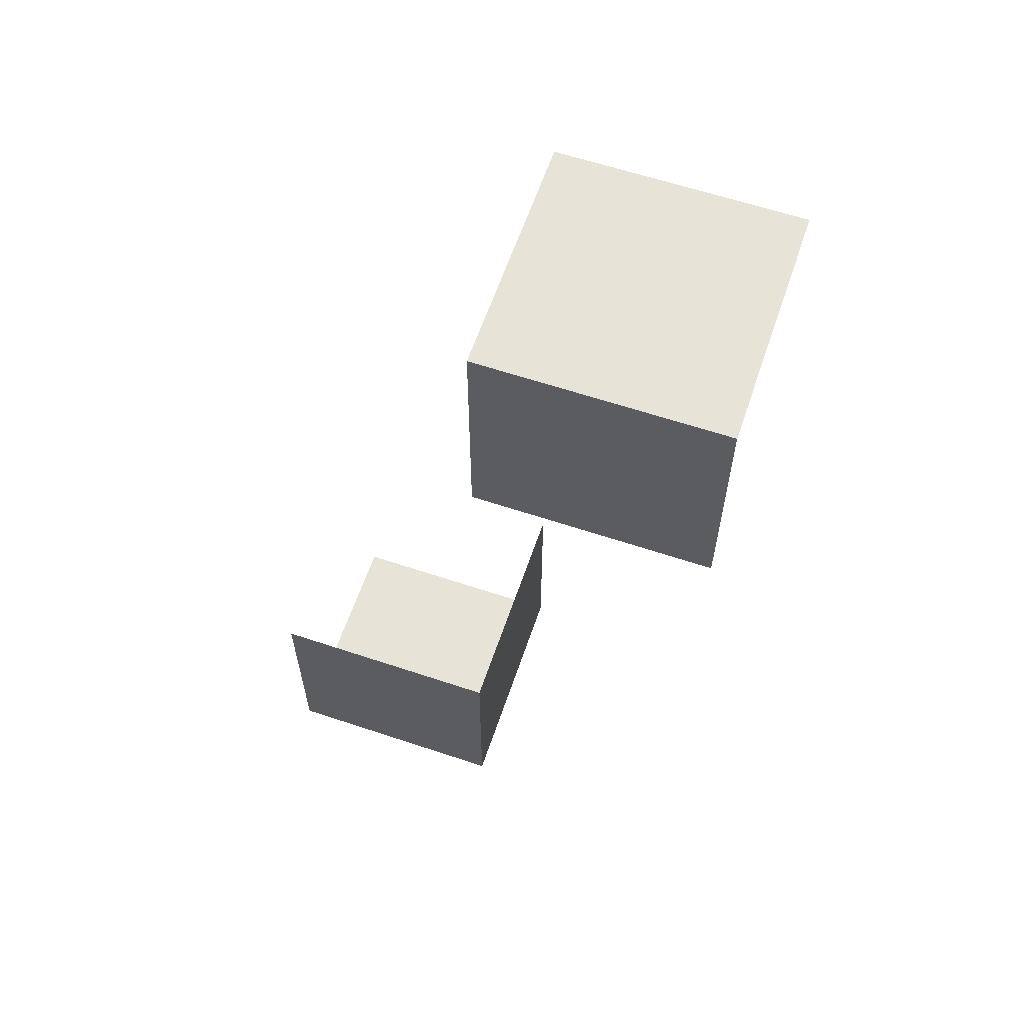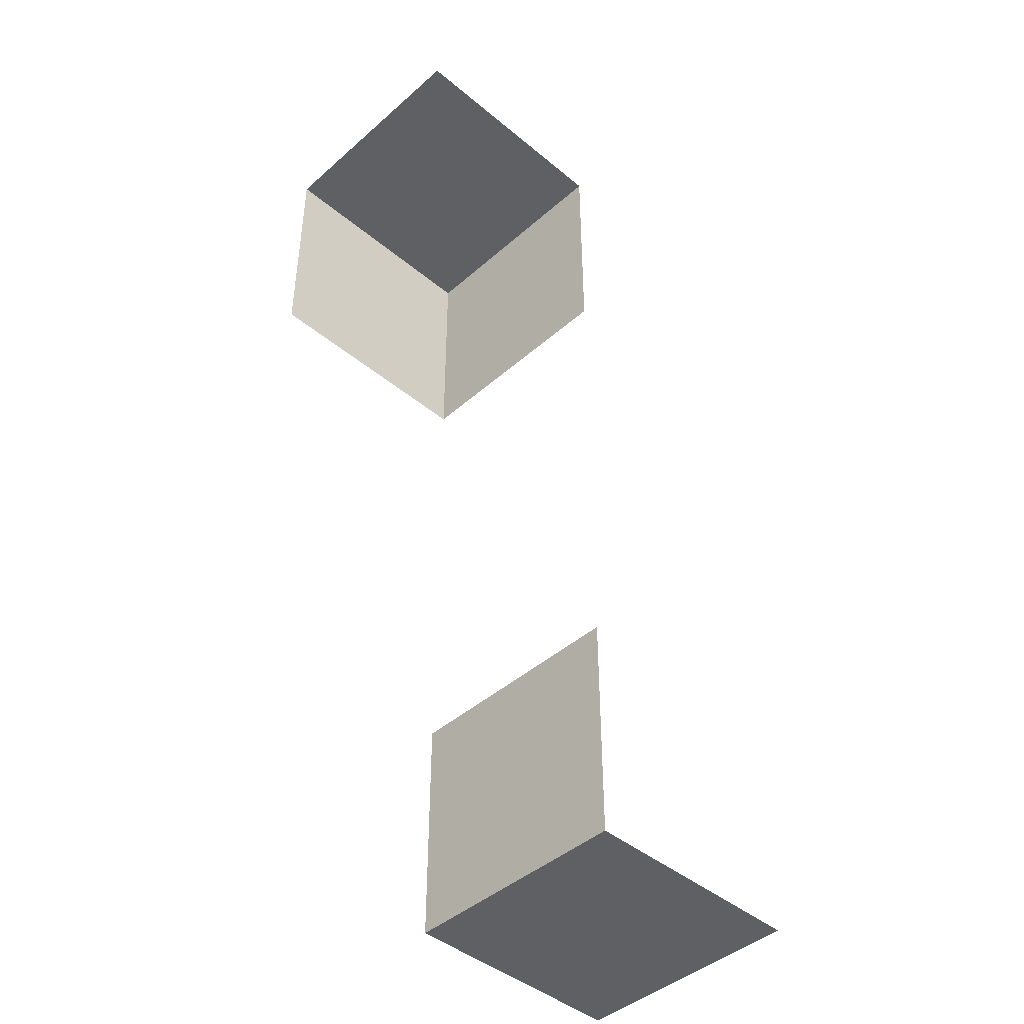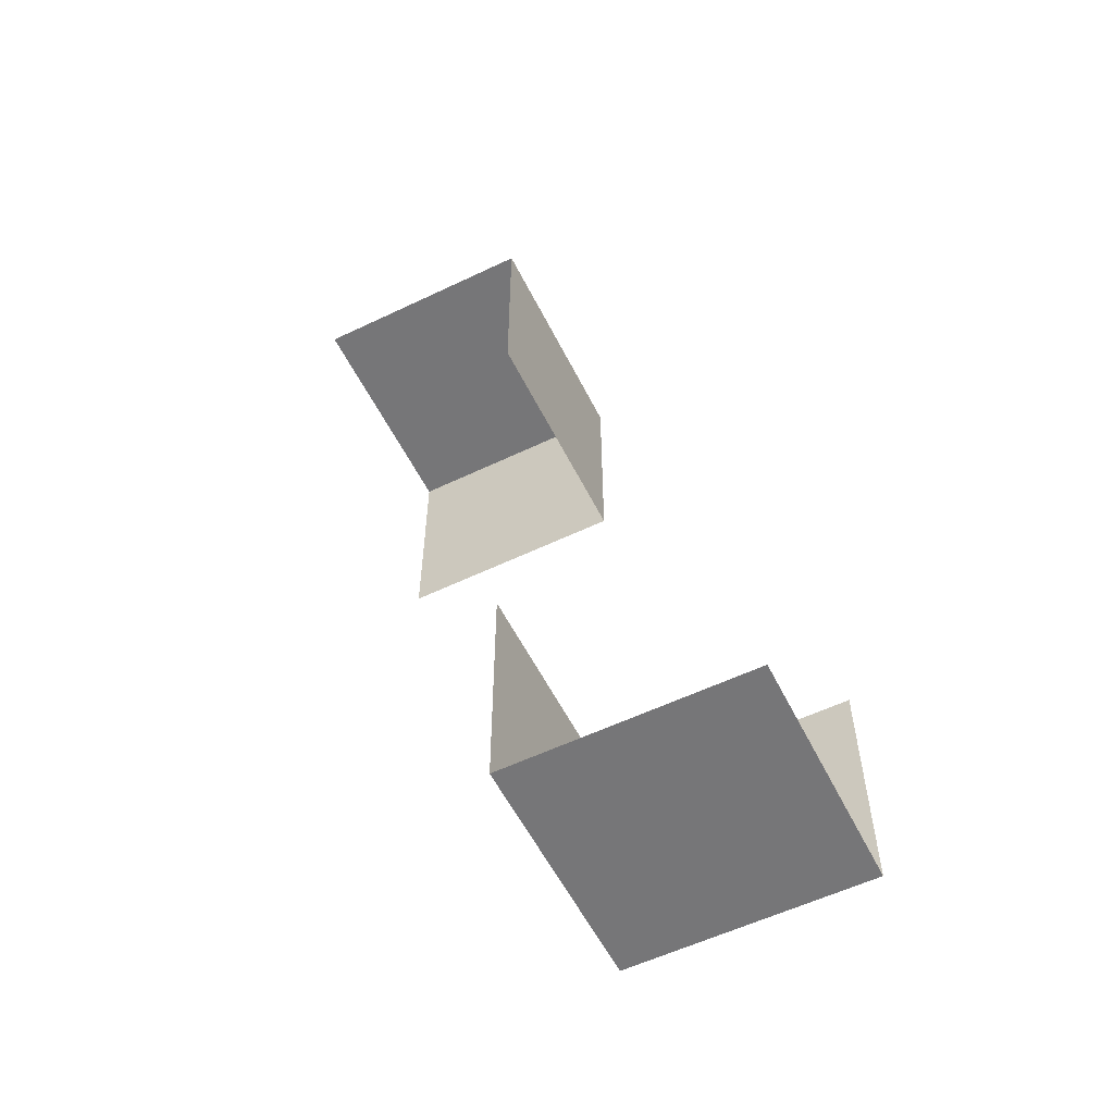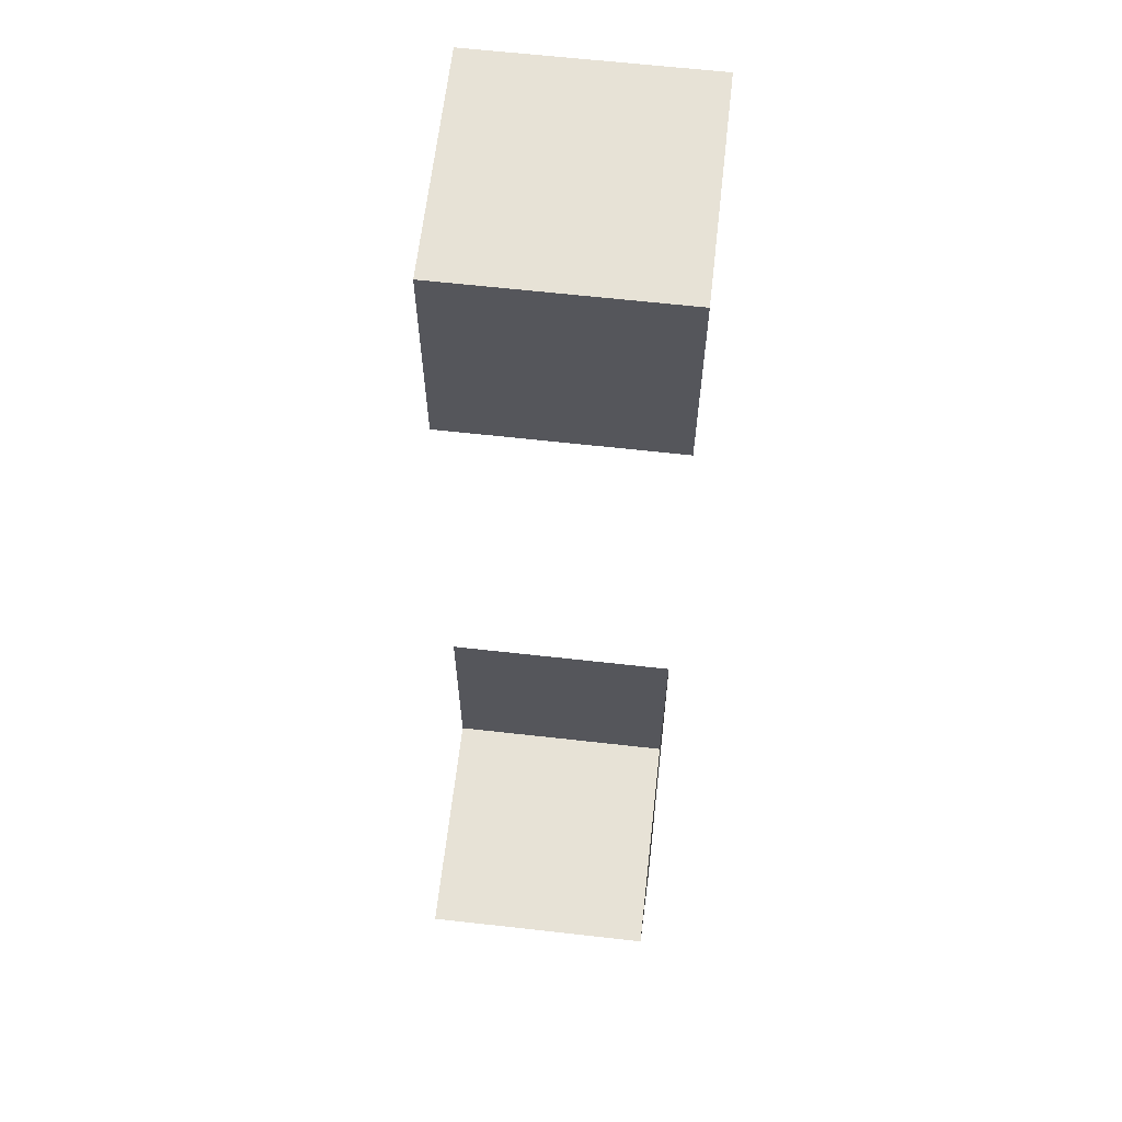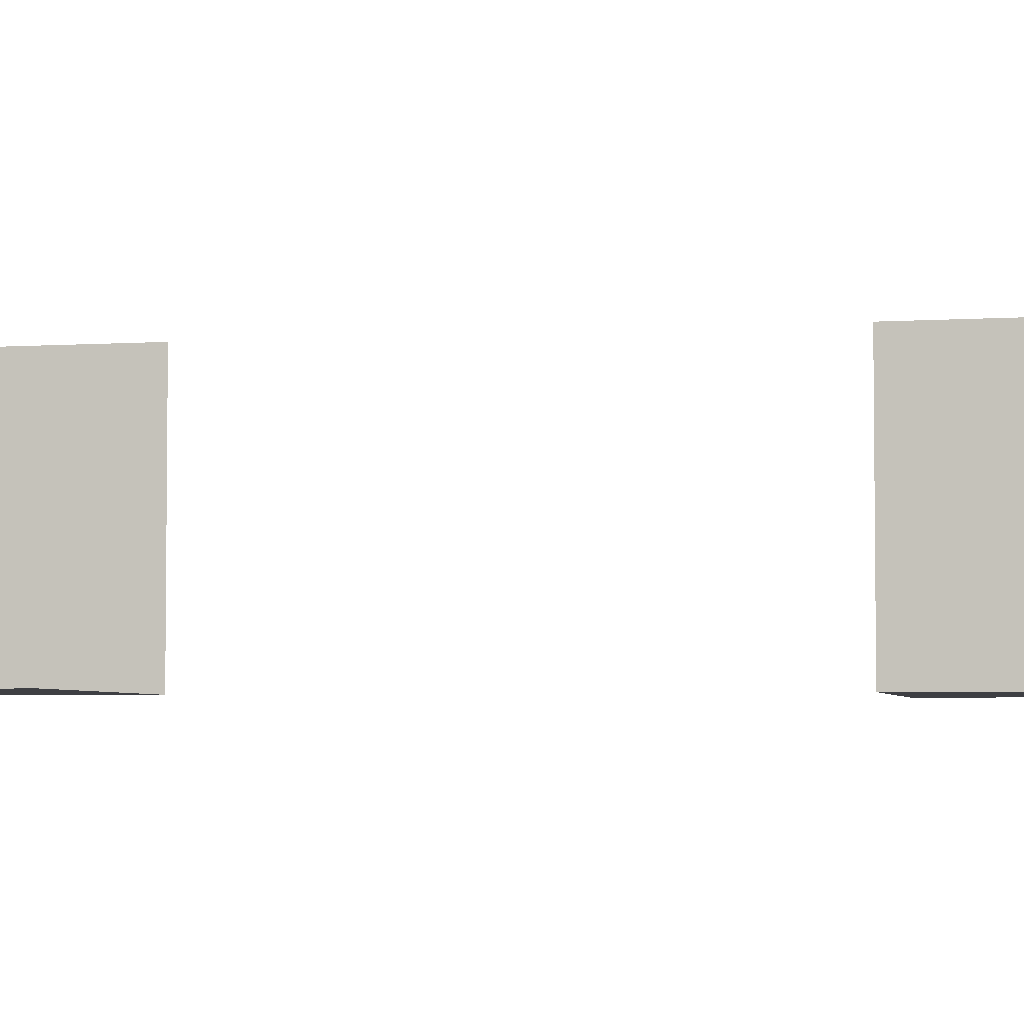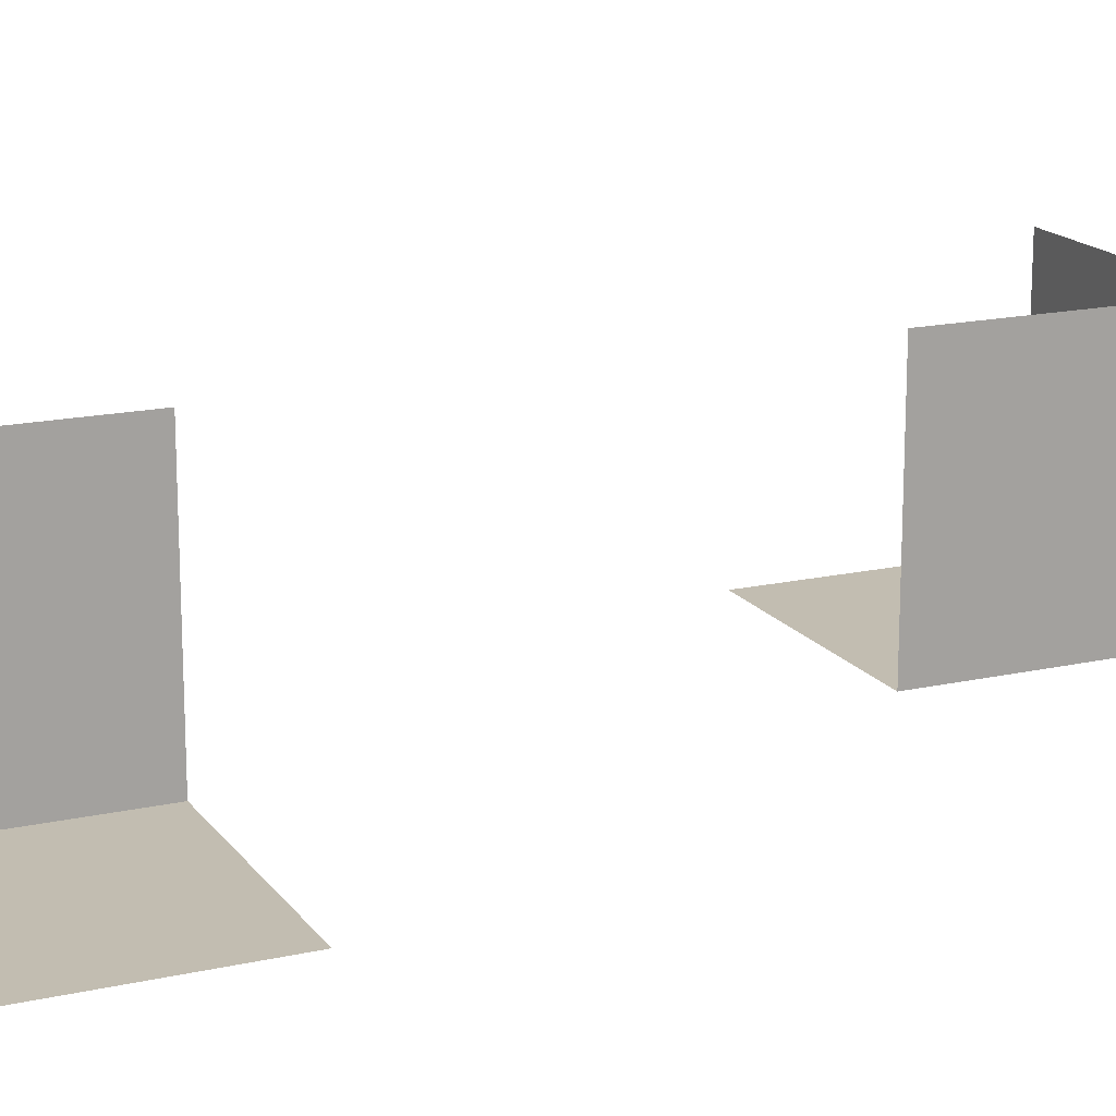
<metadata>
{"format":"obj","ext":"obj","renderer":"f3d","projection":"perspective","resolution":1024,"background":"white","views":[{"elev":61.5,"azim":18.8,"up":"+Z"},{"elev":-43.9,"azim":135.8,"up":"+Z"},{"elev":-56.9,"azim":-153.5,"up":"+Z"},{"elev":63.4,"azim":-83.5,"up":"+Z"},{"elev":-4.2,"azim":102.5,"up":"+Y"},{"elev":16.9,"azim":65.7,"up":"+Y"}]}
</metadata>
<code>
v 0 0 -1
v 0 0 1
v 0 0 -0.5
v 0 0 0.5
v 0 0.5 -1
v 0 0.5 1
v 0 0.5 -0.5
v 0 0.5 0.5
v -0.5 0 -1
v -0.5 0 -0.5
v -0.5 0.5 -1
v 0.5 0 1
v 0.5 0 0.5
v 0.5 0.5 1
f 9 11 5
f 10 9 1
f 3 1 5
f 5 1 9
f 1 3 10
f 5 7 3
f 12 14 6
f 13 12 2
f 4 2 6
f 6 2 12
f 2 4 13
f 6 8 4

</code>
